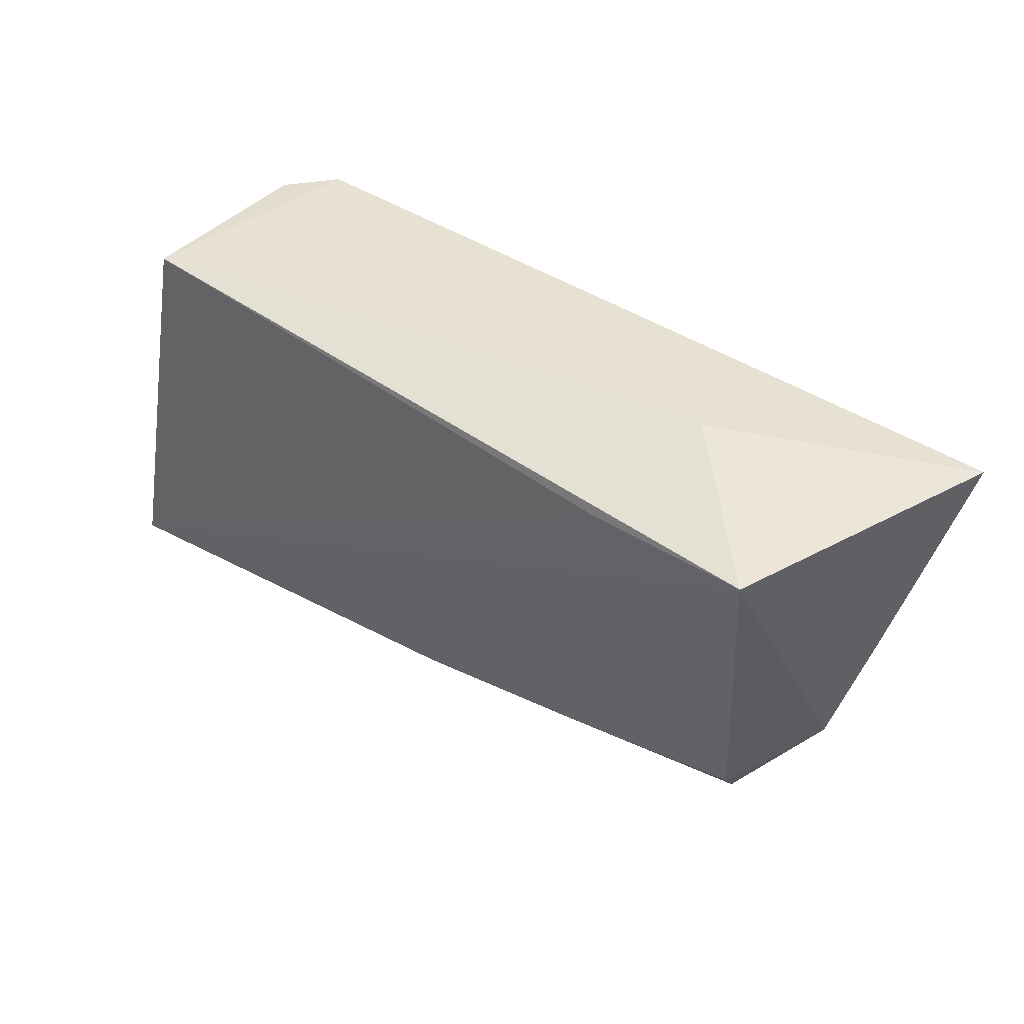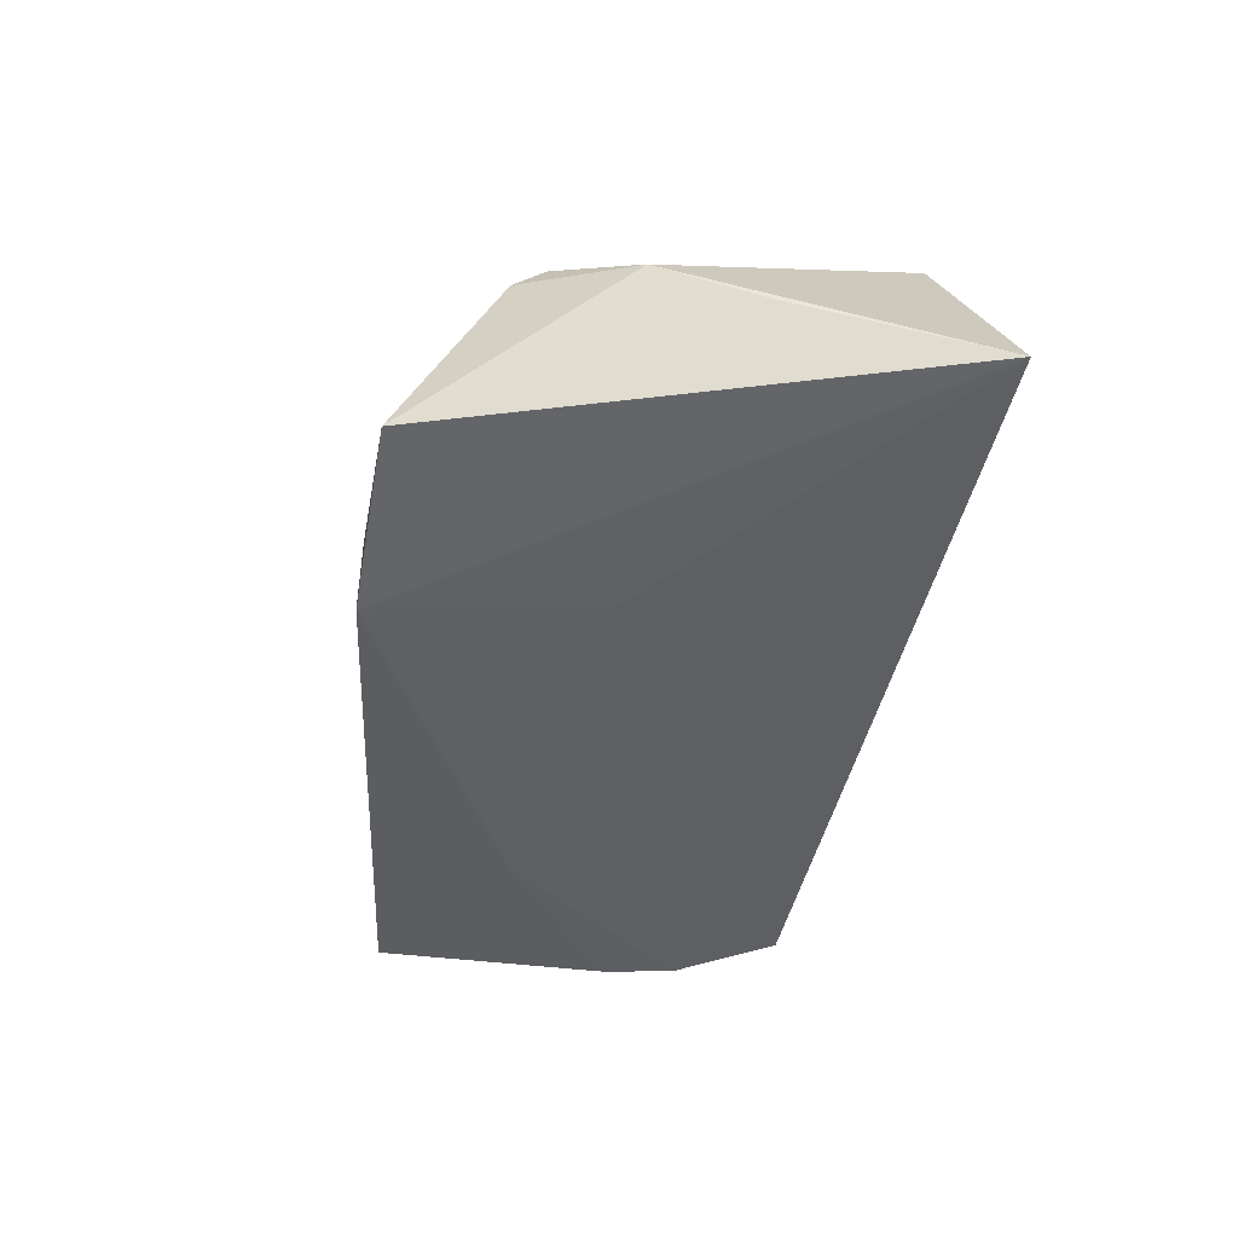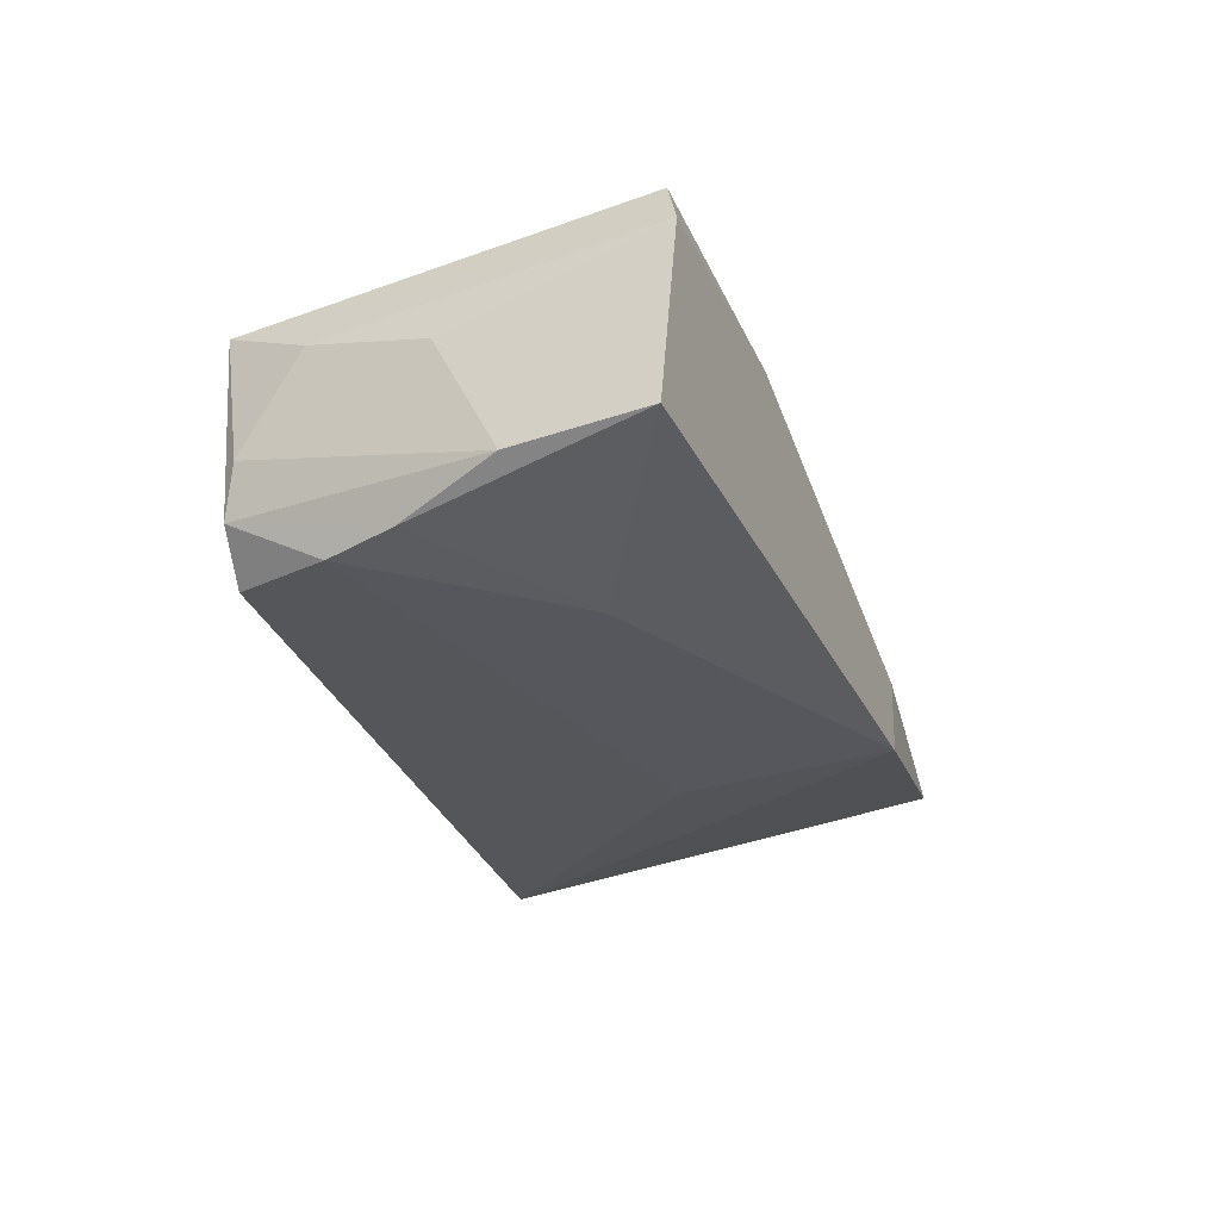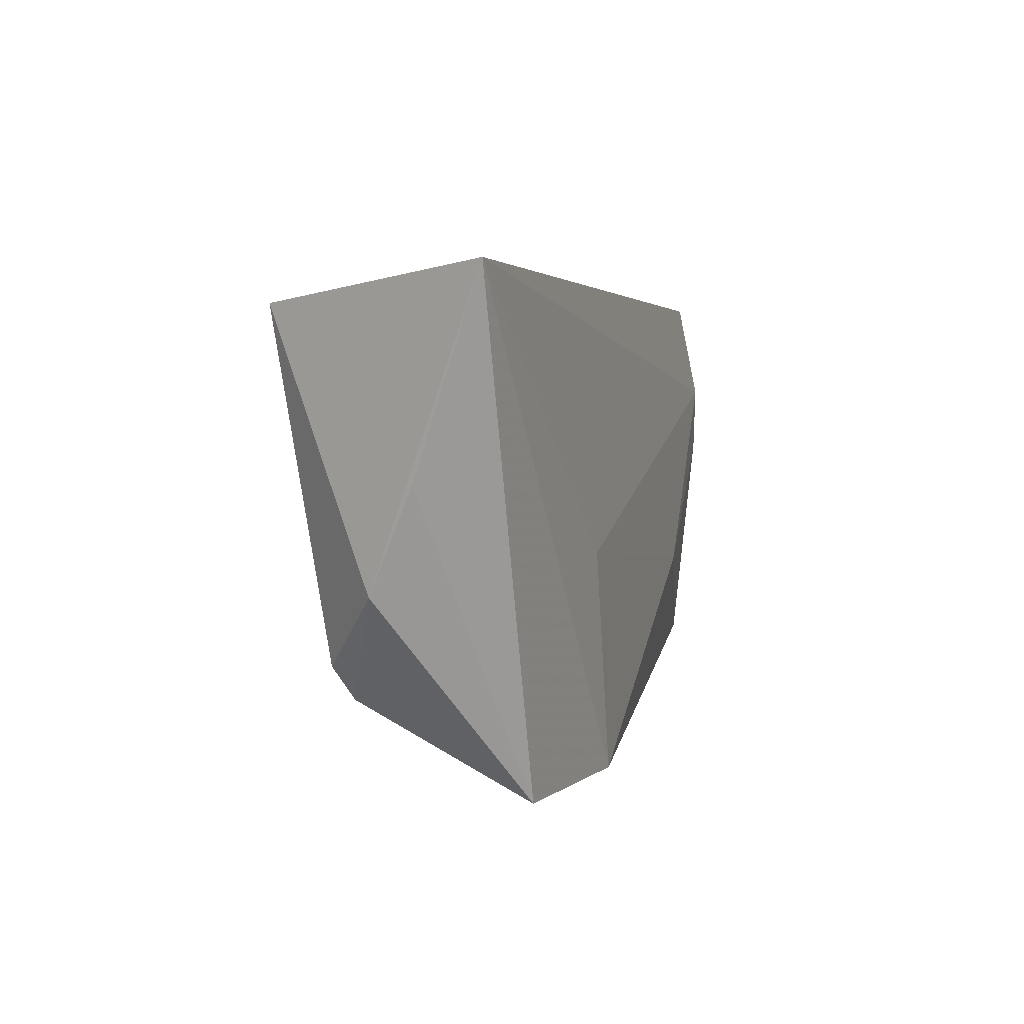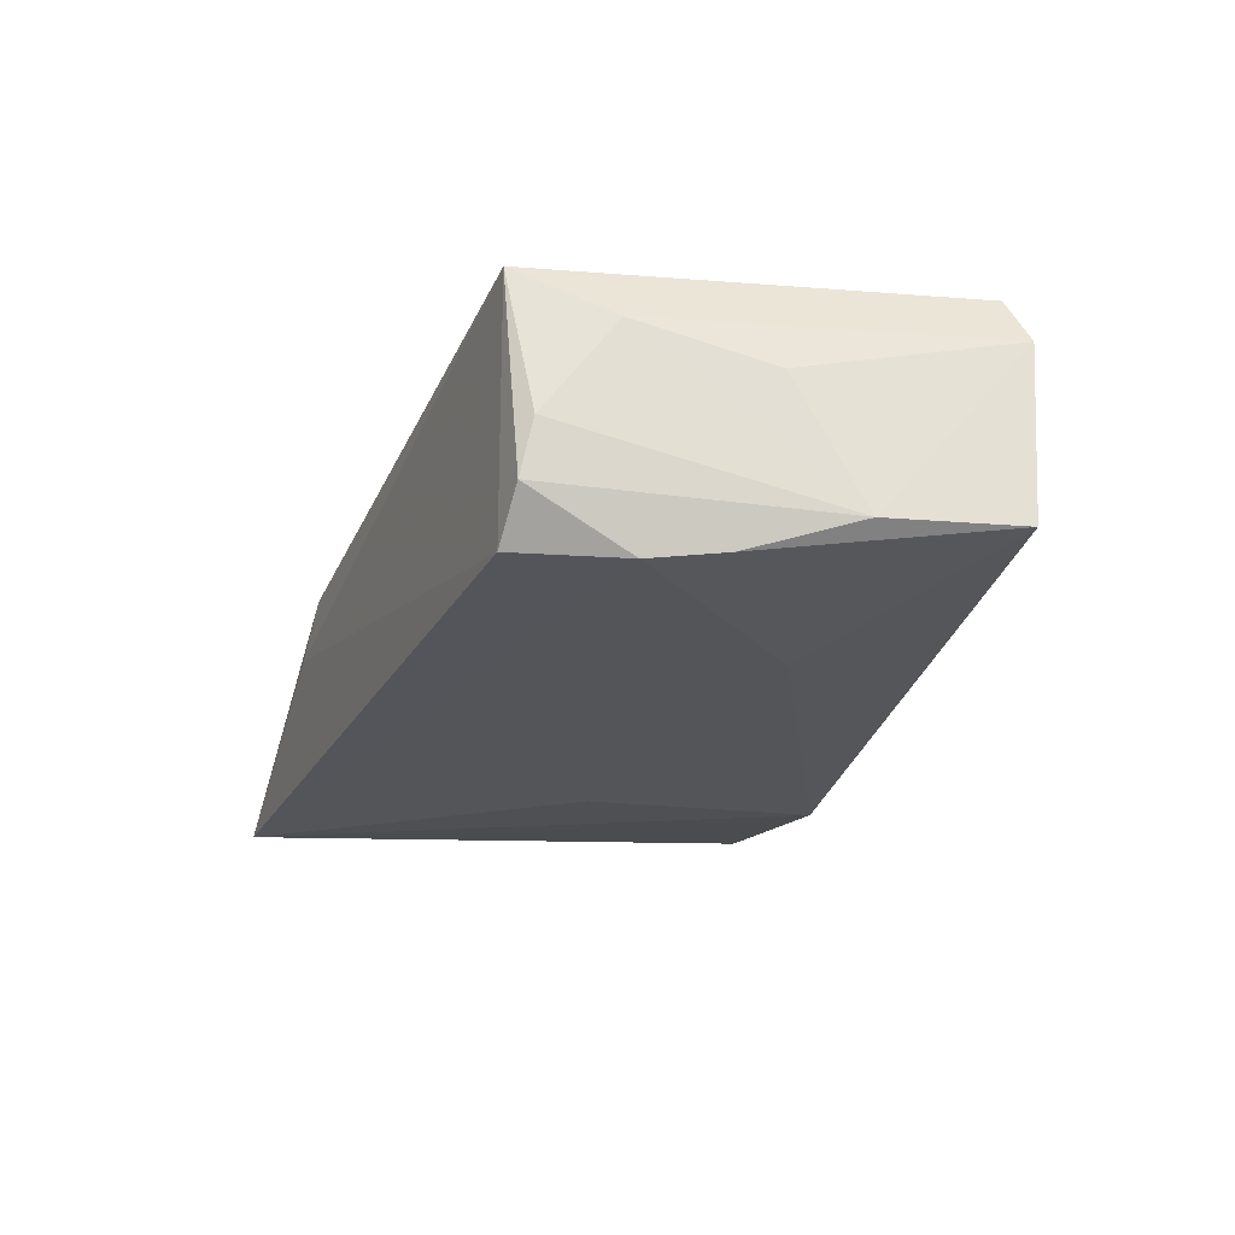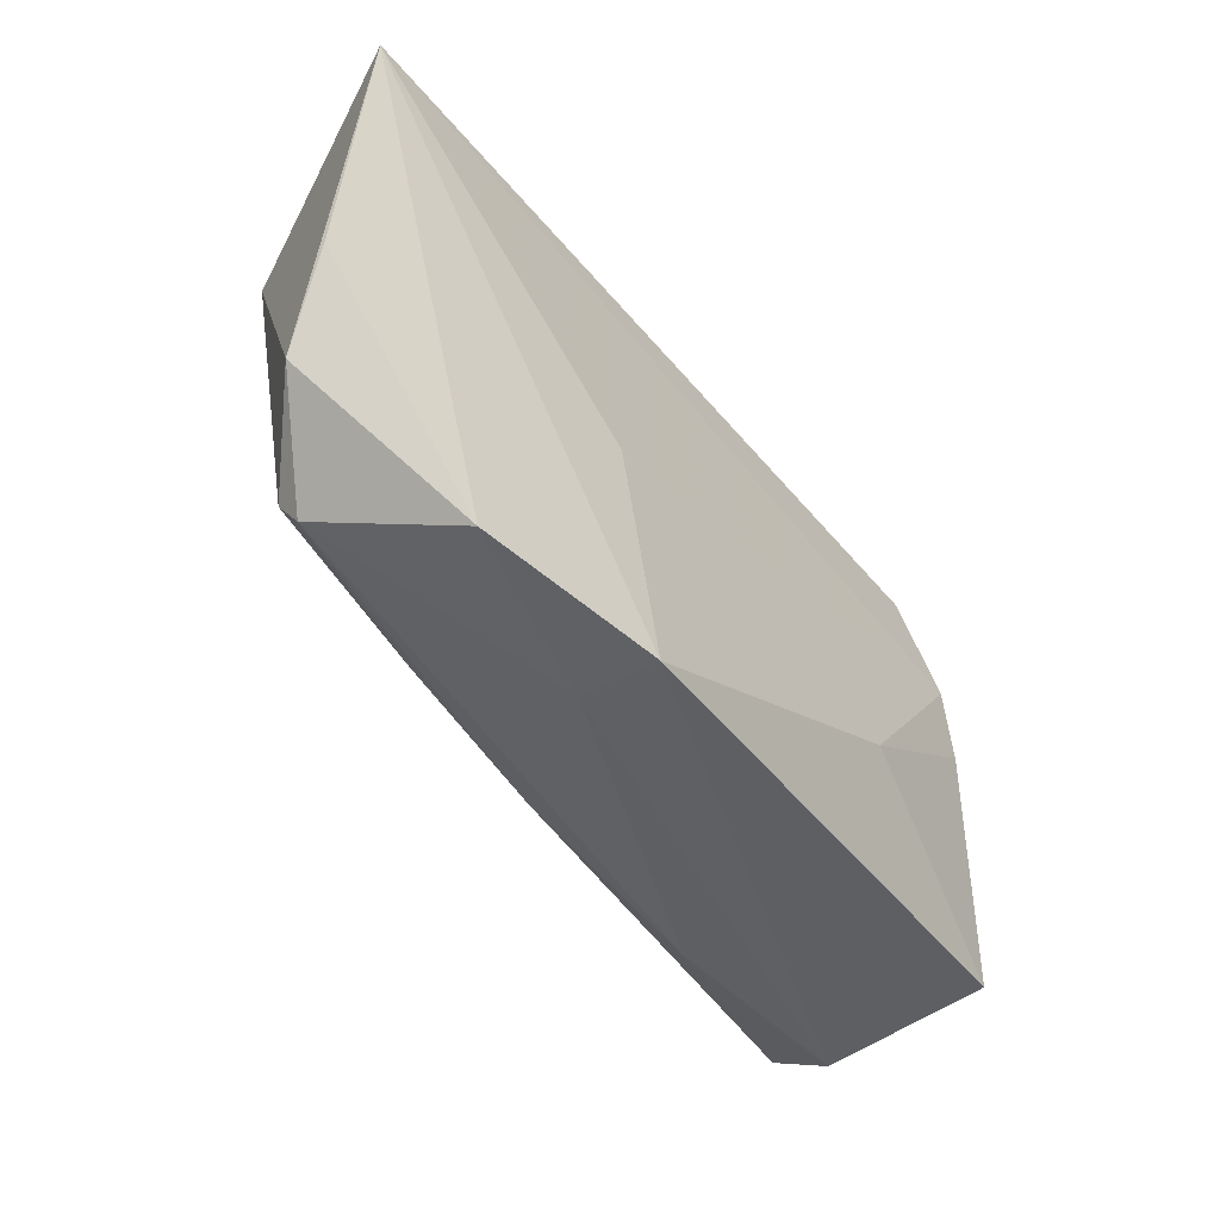
<metadata>
{"format":"obj","ext":"obj","renderer":"f3d","projection":"perspective","resolution":1024,"background":"white","views":[{"elev":43.8,"azim":37.1,"up":"+Y"},{"elev":-42.7,"azim":79.5,"up":"+Z"},{"elev":-28.1,"azim":-73.9,"up":"+Z"},{"elev":3.6,"azim":105.4,"up":"+Y"},{"elev":-24.2,"azim":-111.0,"up":"+Z"},{"elev":-48.7,"azim":126.9,"up":"+Y"}]}
</metadata>
<code>
v -0.04898 -0.02253 0.01614
v -0.02401 -0.02634 0.01081
v -0.04062 0.02623 0.01386
v -0.02469 -0.009617 -0.01518
v 0.02596 0.0225 0.01595
v 0.05319 0.003923 -0.002848
v 0.01688 -0.03143 -0.006295
v -0.0412 0.02455 -0.008671
v -0.04494 0.0051 -0.01425
v 0.0383 -0.03143 -0.0117
v 0.05075 -0.008017 0.002762
v 0.02979 0.02756 0.001293
v -0.04244 0.02347 -0.002387
v -0.05158 -0.02407 0.01038
v -0.04208 0.01319 -0.01504
v -0.04836 0.0009774 0.003852
v 0.04198 -0.02026 0.007493
v -0.0003129 -0.0205 0.01352
v 0.0201 -0.01829 0.01236
v -0.03623 0.02476 -0.01372
v 0.05781 0.02652 -0.01166
v 0.04456 0.02291 0.01614
v 0.04243 -0.01663 0.01001
v 0.02134 -0.005296 -0.01484
v -0.04996 -0.006696 -0.01097
v -0.05202 -0.02244 -0.01009
v 0.01589 -0.03143 -0.01507
v -0.04472 0.01574 0.008339
f 26 27 14
f 21 27 24
f 14 27 7
f 1 3 14
f 21 20 12
f 20 3 12
f 12 22 21
f 12 3 22
f 10 7 27
f 17 7 10
f 10 27 21
f 21 6 10
f 14 7 2
f 2 1 14
f 2 7 17
f 22 3 5
f 5 1 22
f 3 1 5
f 15 20 21
f 21 24 15
f 25 9 26
f 25 26 14
f 17 10 11
f 11 10 6
f 21 22 11
f 11 6 21
f 22 19 23
f 23 19 17
f 23 11 22
f 17 11 23
f 1 2 18
f 22 1 18
f 18 19 22
f 17 19 18
f 18 2 17
f 4 24 27
f 4 15 24
f 9 15 4
f 27 26 4
f 26 9 4
f 16 25 14
f 25 13 8
f 8 15 9
f 9 25 8
f 20 15 8
f 8 3 20
f 8 13 3
f 25 16 28
f 28 13 25
f 3 13 28
f 14 3 28
f 28 16 14

</code>
